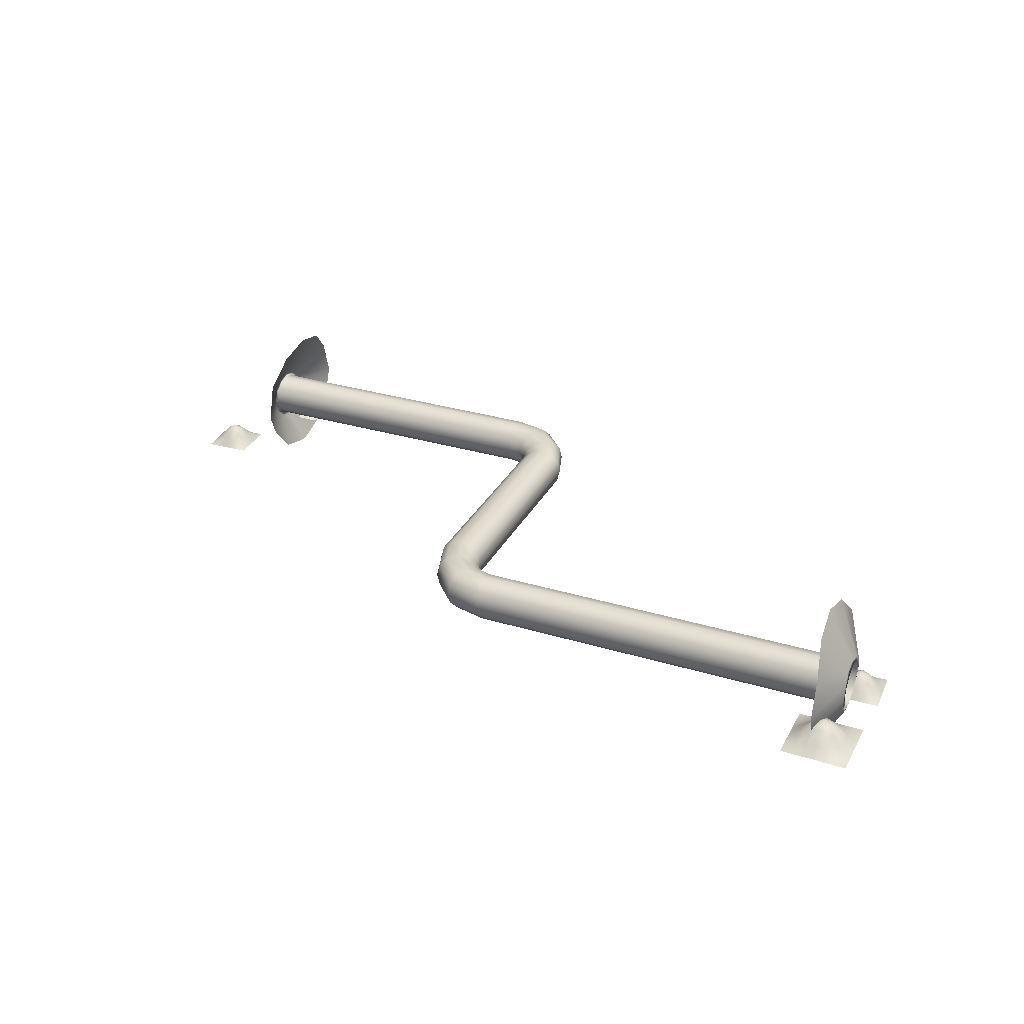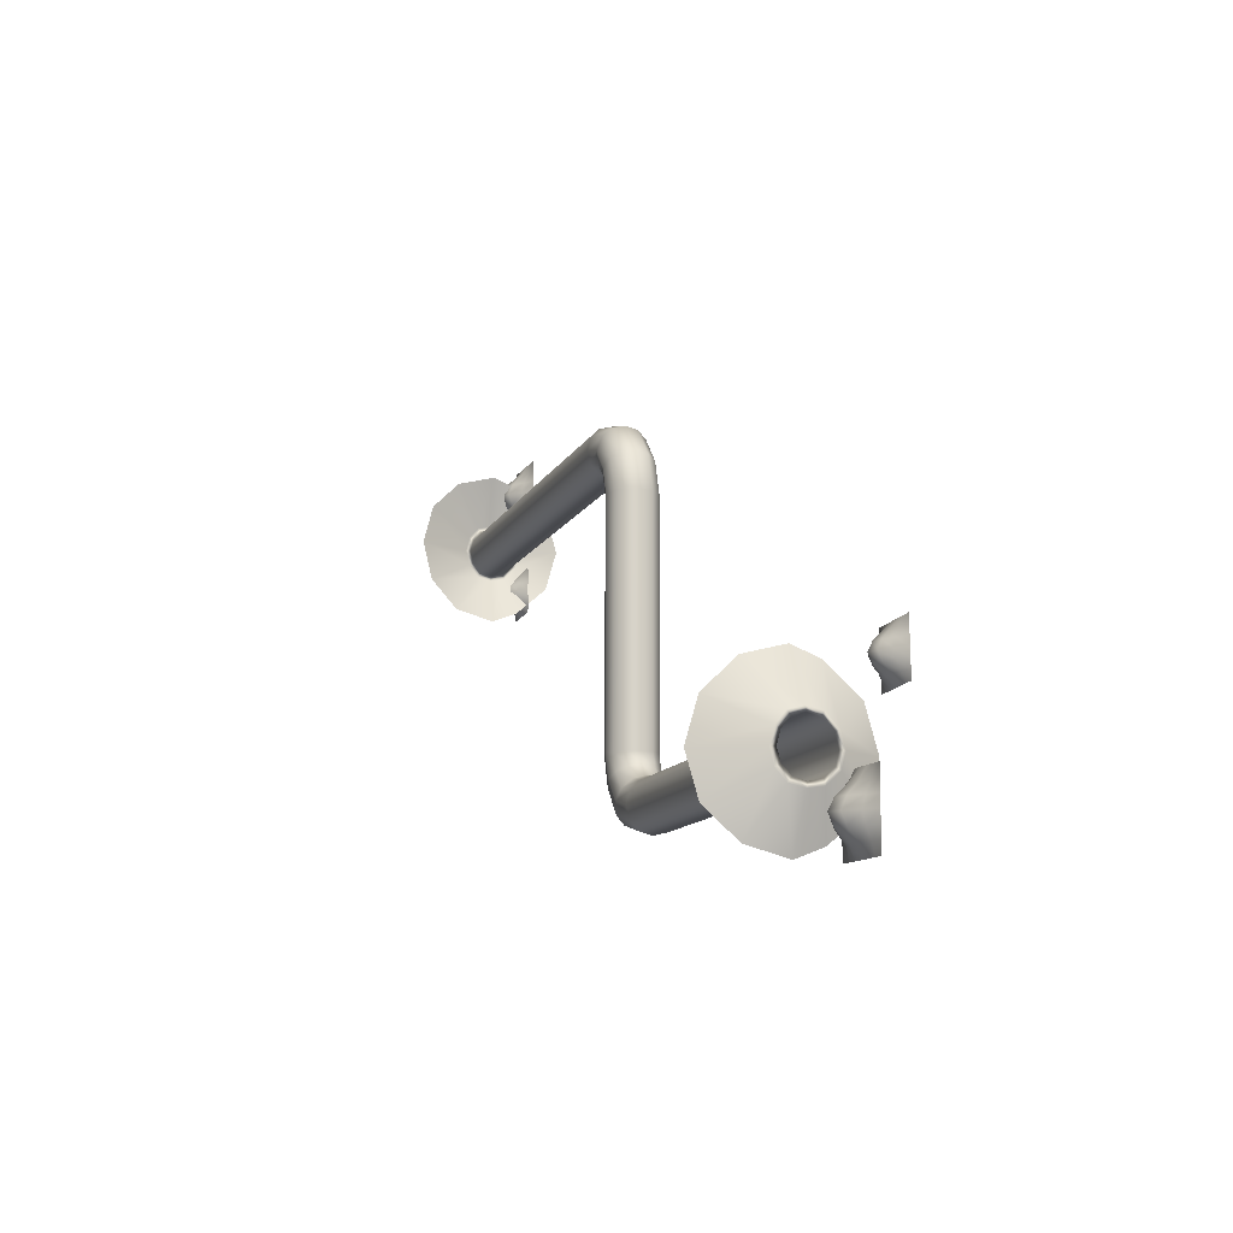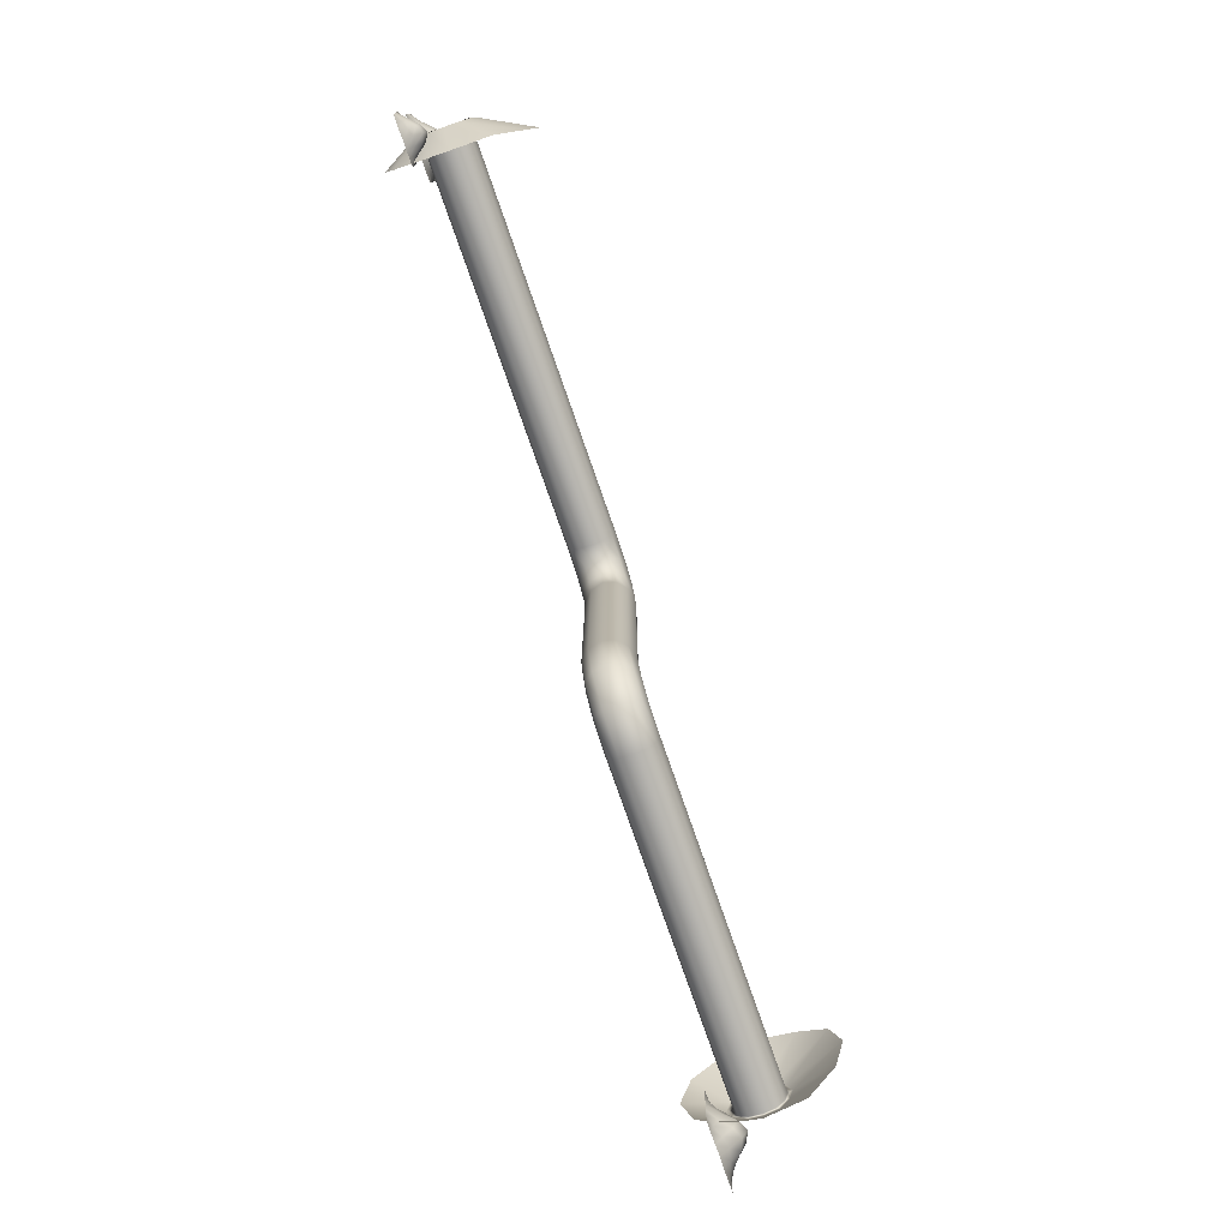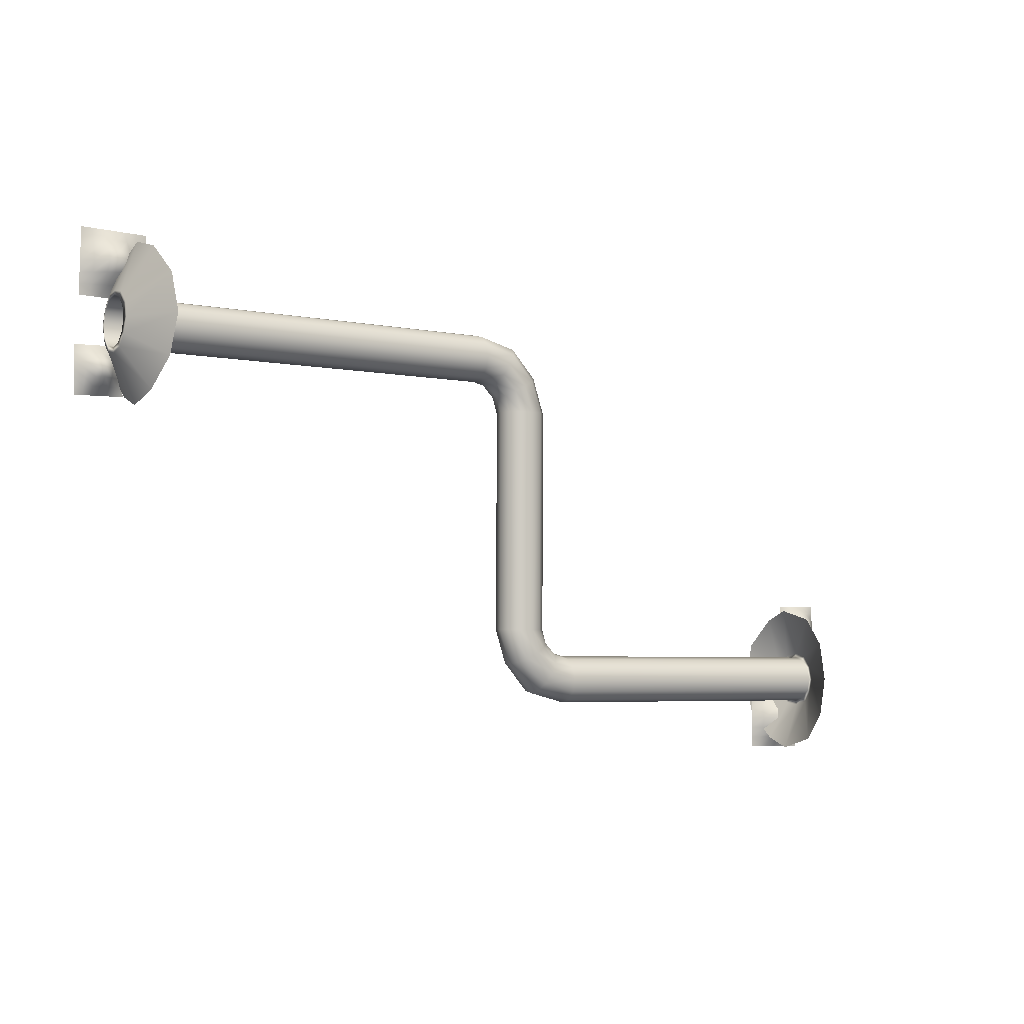
<metadata>
{"format":"obj","ext":"obj","renderer":"f3d","projection":"perspective","resolution":1024,"background":"white","views":[{"elev":30.9,"azim":23.4,"up":"+Y"},{"elev":-12.3,"azim":-108.5,"up":"+Z"},{"elev":-76.9,"azim":109.2,"up":"+Z"},{"elev":-4.7,"azim":146.7,"up":"+Z"}]}
</metadata>
<code>
g default
v 62.52 15.22 -49.45
v 61.86 18.19 -52.42
v 61.61 19.28 -56.49
v 61.92 18.19 -60.55
v 62.52 15.22 -63.52
v 62.52 11.16 -64.61
v 62.52 8.465 -63.52
v 62.52 8.465 -49.45
v 62.52 11.16 -48.36
v 64.66 11.97 -54.24
v 64.66 12.85 -55.13
v 64.66 13.19 -56.41
v 64.66 12.84 -57.73
v 64.66 11.97 -58.7
v 64.66 10.78 -59.05
v 64.66 9.468 -58.7
v 64.66 8.533 -57.73
v 64.66 8.533 -55.12
v 64.66 9.468 -54.23
v 64.66 10.78 -53.93
v 64.56 13.75 -56.4
v 64.53 13.34 -54.86
v 64.65 12.37 -53.73
v 64.66 10.86 -53.4
v 64.61 9.354 -53.64
v 64.51 8.012 -54.84
v 64.64 13.31 -57.96
v 64.66 12.36 -59.17
v 64.67 10.87 -59.57
v 64.6 9.348 -59.31
v 64.55 8.014 -57.91
v 22.75 8.533 -55.12
v 22.75 9.468 -54.23
v 22.75 10.79 -53.93
v 22.75 11.97 -54.24
v 22.75 12.85 -55.13
v 22.75 13.19 -56.52
v 22.75 12.84 -57.73
v 22.75 11.97 -58.7
v 22.75 10.79 -59.05
v 22.75 9.468 -58.7
v 22.75 8.533 -57.73
v 67.4 7.271 -58.43
v 67.38 7.261 -59.27
v 67.35 7.261 -60.11
v 67.33 7.282 -60.95
v 67.31 7.261 -61.79
v 67.28 7.261 -62.63
v 67.26 7.271 -63.48
v 66.56 7.261 -58.41
v 66.54 7.654 -59.25
v 66.51 7.985 -60.09
v 66.49 8.175 -60.93
v 66.47 7.985 -61.77
v 66.44 7.654 -62.61
v 66.42 7.261 -63.45
v 65.72 7.261 -58.38
v 65.69 7.985 -59.22
v 65.67 8.701 -60.06
v 65.65 9.049 -60.91
v 65.62 8.701 -61.75
v 65.6 7.985 -62.59
v 65.58 7.261 -63.43
v 64.88 7.282 -58.36
v 64.85 8.175 -59.2
v 64.83 9.049 -60.04
v 64.81 9.461 -60.88
v 64.78 9.049 -61.72
v 64.76 8.175 -62.56
v 64.74 7.282 -63.41
v 64.04 7.261 -58.34
v 64.01 7.985 -59.18
v 63.99 8.701 -60.02
v 63.97 9.049 -60.86
v 63.94 8.701 -61.7
v 63.92 7.985 -62.54
v 63.9 7.261 -63.38
v 63.19 7.261 -58.31
v 63.17 7.654 -59.15
v 63.15 7.985 -60
v 63.12 8.175 -60.84
v 63.1 7.985 -61.68
v 63.08 7.654 -62.52
v 63.06 7.261 -63.36
v 62.35 7.271 -58.29
v 62.33 7.261 -59.13
v 62.31 7.261 -59.97
v 62.28 7.282 -60.81
v 62.26 7.261 -61.65
v 62.24 7.261 -62.49
v 62.21 7.271 -63.34
v 67.04 7.435 -53.51
v 65.89 7.421 -53.53
v 64.74 7.421 -53.56
v 63.6 7.449 -53.58
v 62.45 7.421 -53.6
v 61.31 7.421 -53.63
v 60.16 7.435 -53.65
v 67.01 7.421 -52.36
v 65.87 7.65 -52.39
v 64.72 8.102 -52.41
v 63.57 8.36 -52.43
v 62.43 8.102 -52.46
v 61.28 7.65 -52.48
v 60.14 7.421 -52.51
v 66.99 7.421 -51.22
v 65.84 8.102 -51.24
v 64.7 9.076 -51.26
v 63.55 9.55 -51.29
v 62.4 9.076 -51.31
v 61.26 8.102 -51.34
v 60.11 7.421 -51.36
v 66.96 7.449 -50.07
v 65.82 8.36 -50.09
v 64.67 9.55 -50.12
v 63.52 10.11 -50.14
v 62.38 9.55 -50.17
v 61.23 8.36 -50.19
v 60.09 7.449 -50.22
v 66.94 7.421 -48.92
v 65.79 8.102 -48.95
v 64.65 9.076 -48.97
v 63.5 9.55 -49
v 62.35 9.076 -49.02
v 61.21 8.102 -49.05
v 60.06 7.421 -49.07
v 66.91 7.421 -47.78
v 65.77 7.65 -47.8
v 64.62 8.102 -47.83
v 63.48 8.36 -47.85
v 62.33 8.102 -47.88
v 61.18 7.65 -47.9
v 60.04 7.421 -47.93
v 66.89 7.435 -46.63
v 65.74 7.421 -46.66
v 64.6 7.421 -46.68
v 63.45 7.449 -46.71
v 62.31 7.421 -46.73
v 61.16 7.421 -46.76
v 60.01 7.435 -46.78
v 64.66 8.243 -56.36
v 22.75 8.243 -56.45
v 64.55 7.603 -56.35
v 62.52 3.989 -56.35
v 62.52 5.177 -52.25
v 62.52 5.177 -60.58
v 15.63 12.85 -62.17
v 14.74 11.97 -62.17
v 17.02 13.19 -62.17
v 18.22 12.84 -62.17
v 19.19 11.97 -62.17
v 19.55 10.79 -62.17
v 19.19 9.468 -62.17
v 18.22 8.532 -62.17
v 14.73 9.468 -62.17
v 15.61 8.533 -62.17
v 14.42 10.79 -62.17
v 16.95 8.243 -62.17
v 18.74 11.97 -55.29
v 19.19 12.85 -56.06
v 19.89 13.19 -57.26
v 20.49 12.84 -58.3
v 20.98 11.97 -59.13
v 21.16 10.79 -59.44
v 20.98 9.468 -59.13
v 20.49 8.532 -58.3
v 19.85 8.243 -57.2
v 19.18 8.533 -56.05
v 18.74 9.468 -55.28
v 18.58 10.79 -55.02
v 16.75 12.85 -58.71
v 17.91 13.19 -59.38
v 18.91 12.84 -59.96
v 19.72 11.97 -60.43
v 20.02 10.79 -60.6
v 19.72 9.468 -60.43
v 18.91 8.532 -59.96
v 17.85 8.243 -59.35
v 16.74 8.533 -58.7
v 16 9.468 -58.28
v 15.74 10.79 -58.13
v 16 11.97 -58.28
v -20.72 15.24 -98.45
v -20.06 18.21 -95.48
v -19.8 19.3 -91.42
v -20.11 18.21 -87.36
v -20.72 15.24 -84.38
v -20.72 11.18 -83.3
v -20.72 8.483 -84.38
v -20.72 8.483 -98.45
v -20.72 11.18 -99.54
v -22.86 11.99 -93.67
v -22.86 12.87 -92.77
v -22.86 13.21 -91.5
v -22.86 12.86 -90.18
v -22.86 11.99 -89.21
v -22.86 10.8 -88.85
v -22.86 9.485 -89.21
v -22.86 8.55 -90.18
v -22.86 8.55 -92.79
v -22.86 9.485 -93.67
v -22.86 10.8 -93.98
v -22.76 13.77 -91.51
v -22.72 13.36 -93.04
v -22.85 12.39 -94.18
v -22.86 10.88 -94.5
v -22.81 9.372 -94.26
v -22.71 8.03 -93.06
v -22.84 13.33 -89.95
v -22.86 12.38 -88.74
v -22.86 10.88 -88.33
v -22.8 9.366 -88.59
v -22.74 8.032 -89.99
v 11.37 8.55 -92.79
v 11.37 9.485 -93.67
v 11.37 10.81 -93.98
v 11.37 11.99 -93.67
v 11.37 12.87 -92.77
v 11.37 13.21 -91.39
v 11.37 12.86 -90.18
v 11.37 11.99 -89.21
v 11.37 10.81 -88.85
v 11.37 9.485 -89.21
v 11.37 8.55 -90.18
v -30.15 5.743 -87.53
v -30.12 5.733 -86.69
v -30.1 5.733 -85.84
v -30.08 5.754 -85
v -30.05 5.733 -84.16
v -30.03 5.733 -83.32
v -30.01 5.743 -82.48
v -29.31 5.733 -87.55
v -29.28 6.126 -86.71
v -29.26 6.457 -85.87
v -29.24 6.647 -85.03
v -29.21 6.457 -84.19
v -29.19 6.126 -83.35
v -29.17 5.733 -82.5
v -28.46 5.733 -87.57
v -28.44 6.457 -86.73
v -28.42 7.173 -85.89
v -28.39 7.521 -85.05
v -28.37 7.173 -84.21
v -28.35 6.457 -83.37
v -28.33 5.733 -82.53
v -27.62 5.754 -87.6
v -27.6 6.647 -86.76
v -27.58 7.521 -85.91
v -27.55 7.933 -85.07
v -27.53 7.521 -84.23
v -27.51 6.647 -83.39
v -27.48 5.754 -82.55
v -26.78 5.733 -87.62
v -26.76 6.457 -86.78
v -26.74 7.173 -85.94
v -26.71 7.521 -85.1
v -26.69 7.173 -84.26
v -26.67 6.457 -83.41
v -26.64 5.733 -82.57
v -25.94 5.733 -87.64
v -25.92 6.126 -86.8
v -25.9 6.457 -85.96
v -25.87 6.647 -85.12
v -25.85 6.457 -84.28
v -25.83 6.126 -83.44
v -25.8 5.733 -82.6
v -25.1 5.743 -87.67
v -25.08 5.733 -86.83
v -25.05 5.733 -85.98
v -25.03 5.754 -85.14
v -25.01 5.733 -84.3
v -24.98 5.733 -83.46
v -24.96 5.743 -82.62
v -26.4 6.611 -92.81
v -25.26 6.597 -92.78
v -24.11 6.597 -92.76
v -22.97 6.625 -92.73
v -21.82 6.597 -92.71
v -20.67 6.597 -92.68
v -19.53 6.611 -92.66
v -26.38 6.597 -93.95
v -25.23 6.826 -93.93
v -24.09 7.278 -93.9
v -22.94 7.536 -93.88
v -21.8 7.278 -93.85
v -20.65 6.826 -93.83
v -19.5 6.597 -93.8
v -26.35 6.597 -95.1
v -25.21 7.278 -95.07
v -24.06 8.252 -95.05
v -22.92 8.726 -95.02
v -21.77 8.252 -95
v -20.63 7.278 -94.97
v -19.48 6.597 -94.95
v -26.33 6.625 -96.24
v -25.18 7.536 -96.22
v -24.04 8.726 -96.19
v -22.89 9.288 -96.17
v -21.75 8.726 -96.14
v -20.6 7.536 -96.12
v -19.46 6.625 -96.1
v -26.31 6.597 -97.39
v -25.16 7.278 -97.36
v -24.01 8.252 -97.34
v -22.87 8.726 -97.32
v -21.72 8.252 -97.29
v -20.58 7.278 -97.27
v -19.43 6.597 -97.24
v -26.28 6.597 -98.53
v -25.13 6.826 -98.51
v -23.99 7.278 -98.49
v -22.84 7.536 -98.46
v -21.7 7.278 -98.44
v -20.55 6.826 -98.41
v -19.41 6.597 -98.39
v -26.26 6.611 -99.68
v -25.11 6.597 -99.66
v -23.96 6.597 -99.63
v -22.82 6.625 -99.61
v -21.67 6.597 -99.58
v -20.53 6.597 -99.56
v -19.38 6.611 -99.53
v -22.86 8.261 -91.55
v 11.37 8.261 -91.45
v -22.74 7.621 -91.56
v -20.72 4.007 -91.56
v -20.72 5.195 -95.66
v -20.72 5.195 -87.32
v 18.42 12.86 -86.01
v 19.32 11.99 -86
v 17.04 13.21 -86.02
v 15.83 12.86 -86.03
v 14.86 11.99 -86.04
v 14.5 10.81 -86.04
v 14.86 9.485 -86.04
v 15.83 8.55 -86.03
v 19.32 9.485 -86
v 18.44 8.551 -86.01
v 19.63 10.81 -86
v 17.1 8.261 -86.02
v 13.66 12.86 -89.63
v 13.16 11.99 -88.79
v 12.97 10.81 -88.48
v 13.16 9.485 -88.79
v 13.66 8.55 -89.63
v 14.31 8.261 -90.73
v 15 8.551 -91.89
v 15.45 9.485 -92.66
v 15.61 10.81 -92.93
v 15.45 11.99 -92.65
v 14.99 12.86 -91.88
v 14.28 13.21 -90.68
v 15.23 12.86 -87.94
v 14.42 11.99 -87.48
v 14.13 10.81 -87.31
v 14.42 9.485 -87.48
v 15.23 8.55 -87.94
v 16.29 8.261 -88.54
v 17.41 8.551 -89.18
v 18.15 9.485 -89.6
v 18.4 10.81 -89.74
v 18.14 11.99 -89.59
v 17.4 12.86 -89.17
v 16.24 13.21 -88.51
g pCylinder47
f 1 23 22 2
f 2 22 21 3
f 21 12 13 27
f 27 13 14 28
f 28 14 15 29
f 29 15 16 30
f 30 16 17 31
f 26 25 8 145
f 8 25 24 9
f 9 24 23 1
f 22 11 12 21
f 23 10 11 22
f 24 20 10 23
f 25 19 20 24
f 18 19 25 26
f 3 21 27 4
f 4 27 28 5
f 5 28 29 6
f 6 29 30 7
f 7 30 31 146
f 18 32 33 19
f 19 33 34 20
f 20 34 35 10
f 10 35 36 11
f 11 36 37 12
f 12 37 38 13
f 13 38 39 14
f 14 39 40 15
f 15 40 41 16
f 16 41 42 17
f 43 44 51 50
f 44 45 52 51
f 45 46 53 52
f 46 47 54 53
f 47 48 55 54
f 48 49 56 55
f 50 51 58 57
f 51 52 59 58
f 52 53 60 59
f 53 54 61 60
f 54 55 62 61
f 55 56 63 62
f 57 58 65 64
f 58 59 66 65
f 59 60 67 66
f 60 61 68 67
f 61 62 69 68
f 62 63 70 69
f 64 65 72 71
f 65 66 73 72
f 66 67 74 73
f 67 68 75 74
f 68 69 76 75
f 69 70 77 76
f 71 72 79 78
f 72 73 80 79
f 73 74 81 80
f 74 75 82 81
f 75 76 83 82
f 76 77 84 83
f 78 79 86 85
f 79 80 87 86
f 80 81 88 87
f 81 82 89 88
f 82 83 90 89
f 83 84 91 90
f 92 93 100 99
f 93 94 101 100
f 94 95 102 101
f 95 96 103 102
f 96 97 104 103
f 97 98 105 104
f 99 100 107 106
f 100 101 108 107
f 101 102 109 108
f 102 103 110 109
f 103 104 111 110
f 104 105 112 111
f 106 107 114 113
f 107 108 115 114
f 108 109 116 115
f 109 110 117 116
f 110 111 118 117
f 111 112 119 118
f 113 114 121 120
f 114 115 122 121
f 115 116 123 122
f 116 117 124 123
f 117 118 125 124
f 118 119 126 125
f 120 121 128 127
f 121 122 129 128
f 122 123 130 129
f 123 124 131 130
f 124 125 132 131
f 125 126 133 132
f 127 128 135 134
f 128 129 136 135
f 129 130 137 136
f 130 131 138 137
f 131 132 139 138
f 132 133 140 139
f 32 18 141 142
f 17 42 142 141
f 141 18 26 143
f 17 141 143 31
f 143 26 145 144
f 31 143 144 146
f 36 35 159 160
f 37 36 160 161
f 38 37 161 162
f 39 38 162 163
f 40 39 163 164
f 41 40 164 165
f 42 41 165 166
f 33 32 168 169
f 34 33 169 170
f 35 34 170 159
f 32 142 167 168
f 142 42 166 167
f 182 171 160 159
f 171 172 161 160
f 172 173 162 161
f 173 174 163 162
f 174 175 164 163
f 175 176 165 164
f 176 177 166 165
f 179 180 169 168
f 180 181 170 169
f 181 182 159 170
f 178 179 168 167
f 177 178 167 166
f 172 171 147 149
f 173 172 149 150
f 174 173 150 151
f 175 174 151 152
f 176 175 152 153
f 177 176 153 154
f 178 177 154 158
f 179 178 158 156
f 180 179 156 155
f 181 180 155 157
f 182 181 157 148
f 171 182 148 147
f 183 205 204 184
f 184 204 203 185
f 203 194 195 209
f 209 195 196 210
f 210 196 197 211
f 211 197 198 212
f 212 198 199 213
f 208 207 190 327
f 190 207 206 191
f 191 206 205 183
f 204 193 194 203
f 205 192 193 204
f 206 202 192 205
f 207 201 202 206
f 200 201 207 208
f 185 203 209 186
f 186 209 210 187
f 187 210 211 188
f 188 211 212 189
f 189 212 213 328
f 200 214 215 201
f 201 215 216 202
f 202 216 217 192
f 192 217 218 193
f 193 218 219 194
f 194 219 220 195
f 195 220 221 196
f 196 221 222 197
f 197 222 223 198
f 198 223 224 199
f 225 226 233 232
f 226 227 234 233
f 227 228 235 234
f 228 229 236 235
f 229 230 237 236
f 230 231 238 237
f 232 233 240 239
f 233 234 241 240
f 234 235 242 241
f 235 236 243 242
f 236 237 244 243
f 237 238 245 244
f 239 240 247 246
f 240 241 248 247
f 241 242 249 248
f 242 243 250 249
f 243 244 251 250
f 244 245 252 251
f 246 247 254 253
f 247 248 255 254
f 248 249 256 255
f 249 250 257 256
f 250 251 258 257
f 251 252 259 258
f 253 254 261 260
f 254 255 262 261
f 255 256 263 262
f 256 257 264 263
f 257 258 265 264
f 258 259 266 265
f 260 261 268 267
f 261 262 269 268
f 262 263 270 269
f 263 264 271 270
f 264 265 272 271
f 265 266 273 272
f 274 275 282 281
f 275 276 283 282
f 276 277 284 283
f 277 278 285 284
f 278 279 286 285
f 279 280 287 286
f 281 282 289 288
f 282 283 290 289
f 283 284 291 290
f 284 285 292 291
f 285 286 293 292
f 286 287 294 293
f 288 289 296 295
f 289 290 297 296
f 290 291 298 297
f 291 292 299 298
f 292 293 300 299
f 293 294 301 300
f 295 296 303 302
f 296 297 304 303
f 297 298 305 304
f 298 299 306 305
f 299 300 307 306
f 300 301 308 307
f 302 303 310 309
f 303 304 311 310
f 304 305 312 311
f 305 306 313 312
f 306 307 314 313
f 307 308 315 314
f 309 310 317 316
f 310 311 318 317
f 311 312 319 318
f 312 313 320 319
f 313 314 321 320
f 314 315 322 321
f 214 200 323 324
f 199 224 324 323
f 323 200 208 325
f 199 323 325 213
f 325 208 327 326
f 213 325 326 328
f 218 217 350 351
f 219 218 351 352
f 220 219 352 341
f 221 220 341 342
f 222 221 342 343
f 223 222 343 344
f 224 223 344 345
f 215 214 347 348
f 216 215 348 349
f 217 216 349 350
f 214 324 346 347
f 324 224 345 346
f 362 363 351 350
f 363 364 352 351
f 364 353 341 352
f 353 354 342 341
f 354 355 343 342
f 355 356 344 343
f 356 357 345 344
f 359 360 348 347
f 360 361 349 348
f 361 362 350 349
f 358 359 347 346
f 357 358 346 345
f 354 353 332 333
f 355 354 333 334
f 356 355 334 335
f 357 356 335 336
f 358 357 336 340
f 359 358 340 338
f 360 359 338 337
f 361 360 337 339
f 362 361 339 330
f 363 362 330 329
f 364 363 329 331
f 353 364 331 332
f 158 154 338 340
f 150 329 330 151
f 149 331 329 150
f 147 332 331 149
f 148 333 332 147
f 157 334 333 148
f 155 335 334 157
f 156 336 335 155
f 153 337 338 154
f 152 339 337 153
f 151 330 339 152
f 158 340 336 156

</code>
